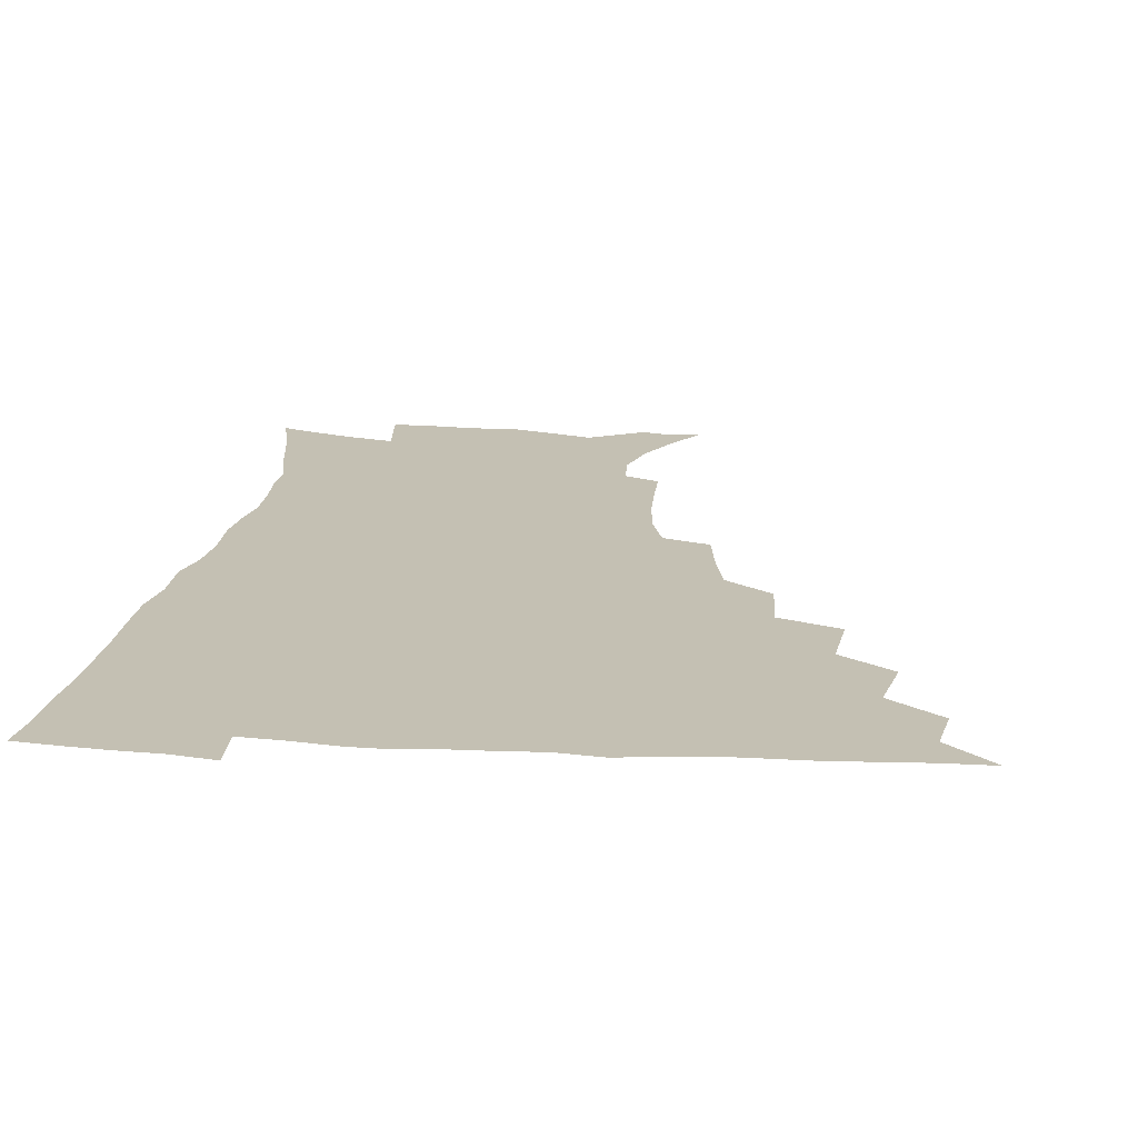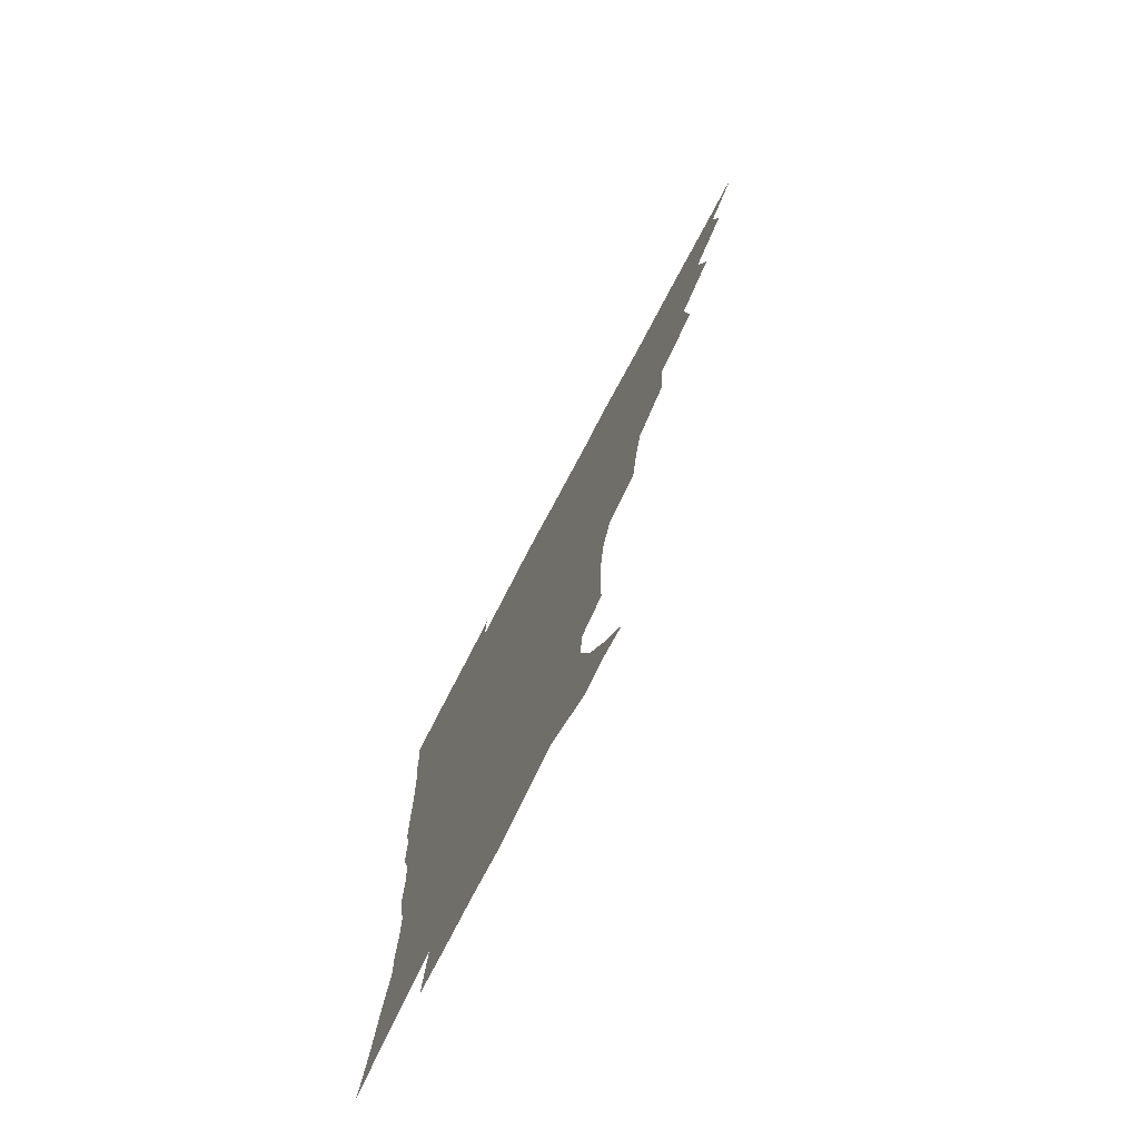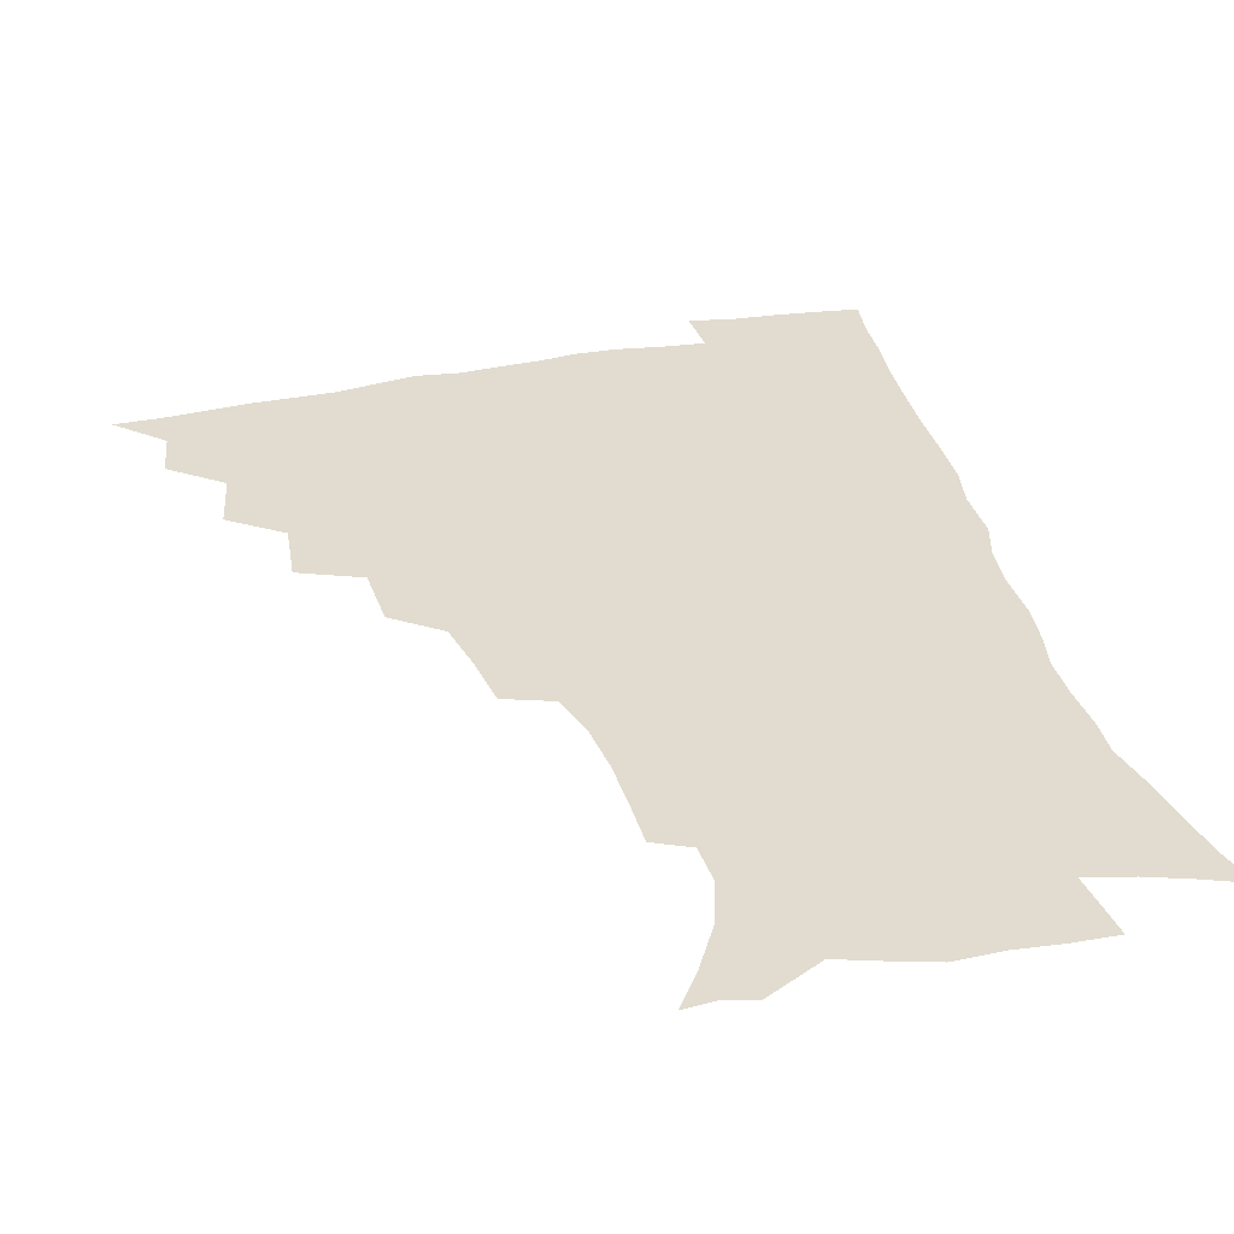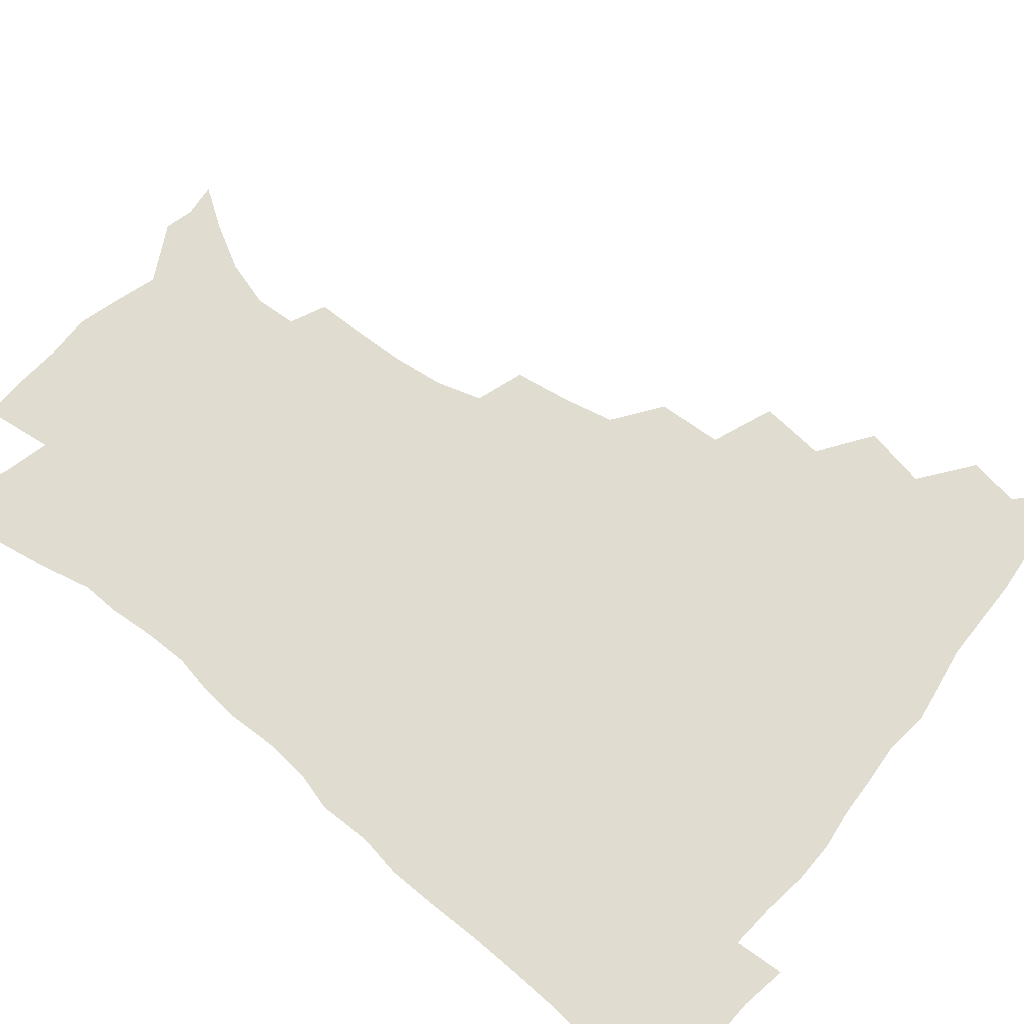
<metadata>
{"format":"obj","ext":"obj","renderer":"f3d","projection":"perspective","resolution":1024,"background":"white","views":[{"elev":18.0,"azim":-173.3,"up":"+Z"},{"elev":-76.3,"azim":-117.8,"up":"+Y"},{"elev":34.2,"azim":-14.9,"up":"+Z"},{"elev":69.5,"azim":128.7,"up":"+Z"}]}
</metadata>
<code>
v 450.6 494.2 0
v 464.2 460.8 0
v 467.2 478.7 0
v 467 494.3 0
v 478.2 424.7 0
v 482.6 446.5 0
v 483.1 463.3 0
v 483.2 479.1 0
v 482.3 495.3 0
v 494.4 388.5 0
v 496.8 411.4 0
v 499 431.7 0
v 499.9 448.8 0
v 499.8 464.6 0
v 498.6 480.2 0
v 497.4 496.5 0
v 517.5 356.9 0
v 516.3 379.7 0
v 516.2 400.6 0
v 516.9 419.8 0
v 517.2 436.2 0
v 516 450.6 0
v 514.9 465.5 0
v 514 480.5 0
v 512.8 496.4 0
v 541 306.9 0
v 538.1 326.4 0
v 534.3 344.4 0
v 534.6 370.5 0
v 533.3 388.5 0
v 532.1 405.1 0
v 531.3 420.5 0
v 531.4 436.5 0
v 531 451.6 0
v 530.1 466.3 0
v 528.9 481.3 0
v 527.8 496.5 0
v 565.2 231.8 0
v 565.1 249.3 0
v 564.6 266.9 0
v 562.6 285 0
v 557.9 301.1 0
v 554.3 319.5 0
v 552.1 339.2 0
v 550.4 358.4 0
v 548.5 374.7 0
v 548.4 393.5 0
v 547.9 409.1 0
v 547.7 424.3 0
v 546.9 438.4 0
v 547 452.7 0
v 544.9 467.4 0
v 543.5 482.3 0
v 542.1 498.7 0
v 555 164.5 0
v 564.4 178.3 0
v 573.4 194.2 0
v 578.5 211 0
v 577.8 225.9 0
v 577.2 244.1 0
v 576.5 261.3 0
v 575.2 278.8 0
v 572.4 294.4 0
v 569.1 309.6 0
v 567 328.2 0
v 565.1 345.6 0
v 564.3 364.4 0
v 562.9 379.6 0
v 562.2 395.2 0
v 562.4 411.6 0
v 562 426 0
v 561.8 440.2 0
v 560.7 453.9 0
v 559.3 468.4 0
v 558 483.2 0
v 556.3 500.7 0
v 566.9 165.6 0
v 579 183.9 0
v 587.2 203.5 0
v 589.2 220.5 0
v 588.9 236.7 0
v 587.8 251.4 0
v 587.1 268.6 0
v 585.9 286.9 0
v 583.8 303.2 0
v 581.2 316.9 0
v 579.4 333.4 0
v 578.6 352 0
v 577.4 367.1 0
v 577.1 383.9 0
v 576.8 399 0
v 576.4 413.4 0
v 576.3 427.8 0
v 575.8 440.9 0
v 575.1 454.4 0
v 573.9 468.7 0
v 572.6 483.6 0
v 571.9 498.7 0
v 576.8 162.9 0
v 592.5 188.4 0
v 598.4 208.4 0
v 600.1 227.3 0
v 599.6 242.7 0
v 599 259.4 0
v 598.4 275.9 0
v 596.6 290.7 0
v 594.8 306.2 0
v 593.6 323.7 0
v 592.4 339.3 0
v 591.4 354.5 0
v 590.6 369.5 0
v 590 383.6 0
v 590 399.2 0
v 589.9 414.1 0
v 589.7 427.5 0
v 589.6 441.4 0
v 589.2 454.9 0
v 588.3 468.9 0
v 587.4 483.2 0
v 585.9 499.6 0
v 597.2 173.6 0
v 606.7 194.7 0
v 610 213.4 0
v 610.4 228.6 0
v 610.1 244.5 0
v 609.5 258.7 0
v 608.9 280 0
v 607.8 295.4 0
v 606.7 309.9 0
v 605.5 325 0
v 604.6 340.6 0
v 604 356.2 0
v 603.7 371.6 0
v 603.8 387.1 0
v 603.4 400.4 0
v 603.6 415.4 0
v 603.5 428.3 0
v 603.3 441.6 0
v 603.4 455.2 0
v 602.7 469.1 0
v 601.4 484.2 0
v 599.9 500 0
v 611.5 169 0
v 618.6 194.1 0
v 620.9 214.2 0
v 621.5 232.8 0
v 620.9 245.7 0
v 620.5 262.4 0
v 619.6 281.7 0
v 618.9 295.6 0
v 618.1 312.9 0
v 617.5 327.8 0
v 616.8 342.1 0
v 616.7 357 0
v 616.5 372.9 0
v 616.5 387.7 0
v 616.6 400.9 0
v 616.7 415 0
v 617.3 429.1 0
v 617.4 442.1 0
v 617.4 455.4 0
v 617.1 468.9 0
v 616.1 483.3 0
v 613.8 501.6 0
v 627.1 164.4 0
v 631.2 194 0
v 632.4 218 0
v 632.4 233.1 0
v 632.1 250.3 0
v 631.7 263.8 0
v 630.7 281 0
v 630.2 296.1 0
v 629.6 312.2 0
v 629.2 328.3 0
v 629.2 340.4 0
v 628.9 358.7 0
v 629 373 0
v 629.3 386.8 0
v 629.5 401.4 0
v 629.9 415.2 0
v 630.4 428.9 0
v 631 442.3 0
v 631.4 455.4 0
v 631.2 469 0
v 630.1 484.7 0
v 628.3 501.2 0
v 644 164.7 0
v 644.5 194.5 0
v 644.3 213.5 0
v 643.6 232.9 0
v 643.1 248.2 0
v 642.3 268.3 0
v 642.1 282 0
v 641.6 296.6 0
v 641.2 311.6 0
v 640.8 328.1 0
v 641.2 341.7 0
v 641.3 357.6 0
v 641.5 372 0
v 641.9 386.1 0
v 642.3 401.2 0
v 642.9 414.9 0
v 643.5 428.9 0
v 644.2 441.9 0
v 645 455.3 0
v 645.2 469.1 0
v 645.4 483.3 0
v 644.5 498.8 0
v 660.4 163.3 0
v 658.2 190.9 0
v 656.3 212.4 0
v 655 231.2 0
v 654.3 247.8 0
v 653.8 263.9 0
v 653 280.8 0
v 652.9 295.3 0
v 652.8 310.2 0
v 652.8 325.5 0
v 653.9 337.9 0
v 653.3 356 0
v 653.9 370.2 0
v 654.7 384.3 0
v 655.6 398.3 0
v 655.9 413.6 0
v 656.8 427.2 0
v 657.8 440.4 0
v 658.6 455.3 0
v 659.3 468.6 0
v 660.2 482.3 0
v 660 497.4 0
v 658.9 514.9 0
v 675.6 162.8 0
v 672.7 187.7 0
v 669.6 207.6 0
v 667.2 227.1 0
v 665.8 244.6 0
v 664.6 262.4 0
v 664.2 278.1 0
v 664 293.5 0
v 664.4 307.7 0
v 665 321.8 0
v 665.5 336.9 0
v 665.8 352.4 0
v 666.8 366.6 0
v 667.9 380.7 0
v 668.2 396.9 0
v 669.2 411.1 0
v 669.8 426.2 0
v 671.1 439.6 0
v 671.9 454.3 0
v 673.2 467.7 0
v 674.3 481.5 0
v 675.2 495.5 0
v 674.9 512.1 0
v 688.4 183.8 0
v 683 204 0
v 679.4 223.5 0
v 677.7 240.2 0
v 676.8 256.1 0
v 675.9 272.7 0
v 675.7 288.4 0
v 676.2 302.8 0
v 677.1 317.3 0
v 677.8 332.2 0
v 678.8 346.9 0
v 679.7 362.1 0
v 680.4 377.9 0
v 680.8 394 0
v 682.4 408.2 0
v 683.6 422.8 0
v 684.8 437.2 0
v 685.3 453 0
v 687 466.5 0
v 688.3 480.5 0
v 689.4 494.4 0
v 689.8 511.2 0
v 703.2 178.8 0
v 697.2 198.4 0
v 693.5 216.2 0
v 690.9 233 0
v 689.6 248.5 0
v 688.1 265.7 0
v 688.5 280 0
v 688.2 296.2 0
v 689.8 309.7 0
v 690.7 324.9 0
v 690.8 341.7 0
v 693 355.4 0
v 694.2 371 0
v 696.1 385.9 0
v 696.1 403.2 0
v 697.2 418.9 0
v 698.4 434.5 0
v 700 449.5 0
v 700.6 465.3 0
v 702.6 479 0
v 703.4 493.2 0
v 704.8 509.7 0
v 717.6 173.1 0
v 713.4 189.2 0
v 710.7 204 0
v 708.1 219.3 0
v 704 237.7 0
v 704.6 250.5 0
v 703.4 266.7 0
v 703.4 282.2 0
v 705.9 294.9 0
v 707.5 309.4 0
v 707 327.6 0
v 708.5 343.2 0
v 712.4 356.5 0
v 712.1 375.1 0
v 714.8 390.2 0
v 715.1 407.9 0
v 715 426.3 0
v 715.6 444 0
v 716.4 461.2 0
v 717.9 476.9 0
v 718.5 492.5 0
v 720.4 507.7 0
f 3 4 1
f 6 7 2
f 2 7 3
f 7 8 3
f 3 8 4
f 8 9 4
f 11 12 5
f 5 12 6
f 12 13 6
f 6 13 7
f 13 14 7
f 7 14 8
f 14 15 8
f 8 15 9
f 15 16 9
f 18 19 10
f 10 19 11
f 19 20 11
f 11 20 12
f 20 21 12
f 12 21 13
f 21 22 13
f 13 22 14
f 22 23 14
f 14 23 15
f 23 24 15
f 15 24 16
f 24 25 16
f 28 29 17
f 17 29 18
f 29 30 18
f 18 30 19
f 30 31 19
f 19 31 20
f 31 32 20
f 20 32 21
f 32 33 21
f 21 33 22
f 33 34 22
f 22 34 23
f 34 35 23
f 23 35 24
f 35 36 24
f 24 36 25
f 36 37 25
f 42 43 26
f 26 43 27
f 43 44 27
f 27 44 28
f 44 45 28
f 28 45 29
f 45 46 29
f 29 46 30
f 46 47 30
f 30 47 31
f 47 48 31
f 31 48 32
f 48 49 32
f 32 49 33
f 49 50 33
f 33 50 34
f 50 51 34
f 34 51 35
f 51 52 35
f 35 52 36
f 52 53 36
f 36 53 37
f 53 54 37
f 59 60 38
f 38 60 39
f 60 61 39
f 39 61 40
f 61 62 40
f 40 62 41
f 62 63 41
f 41 63 42
f 63 64 42
f 42 64 43
f 64 65 43
f 43 65 44
f 65 66 44
f 44 66 45
f 66 67 45
f 45 67 46
f 67 68 46
f 46 68 47
f 68 69 47
f 47 69 48
f 69 70 48
f 48 70 49
f 70 71 49
f 49 71 50
f 71 72 50
f 50 72 51
f 72 73 51
f 51 73 52
f 73 74 52
f 52 74 53
f 74 75 53
f 53 75 54
f 75 76 54
f 55 77 56
f 77 78 56
f 56 78 57
f 78 79 57
f 57 79 58
f 79 80 58
f 58 80 59
f 80 81 59
f 59 81 60
f 81 82 60
f 60 82 61
f 82 83 61
f 61 83 62
f 83 84 62
f 62 84 63
f 84 85 63
f 63 85 64
f 85 86 64
f 64 86 65
f 86 87 65
f 65 87 66
f 87 88 66
f 66 88 67
f 88 89 67
f 67 89 68
f 89 90 68
f 68 90 69
f 90 91 69
f 69 91 70
f 91 92 70
f 70 92 71
f 92 93 71
f 71 93 72
f 93 94 72
f 72 94 73
f 94 95 73
f 73 95 74
f 95 96 74
f 74 96 75
f 96 97 75
f 75 97 76
f 97 98 76
f 77 99 78
f 99 100 78
f 78 100 79
f 100 101 79
f 79 101 80
f 101 102 80
f 80 102 81
f 102 103 81
f 81 103 82
f 103 104 82
f 82 104 83
f 104 105 83
f 83 105 84
f 105 106 84
f 84 106 85
f 106 107 85
f 85 107 86
f 107 108 86
f 86 108 87
f 108 109 87
f 87 109 88
f 109 110 88
f 88 110 89
f 110 111 89
f 89 111 90
f 111 112 90
f 90 112 91
f 112 113 91
f 91 113 92
f 113 114 92
f 92 114 93
f 114 115 93
f 93 115 94
f 115 116 94
f 94 116 95
f 116 117 95
f 95 117 96
f 117 118 96
f 96 118 97
f 118 119 97
f 97 119 98
f 119 120 98
f 99 121 100
f 121 122 100
f 100 122 101
f 122 123 101
f 101 123 102
f 123 124 102
f 102 124 103
f 124 125 103
f 103 125 104
f 125 126 104
f 104 126 105
f 126 127 105
f 105 127 106
f 127 128 106
f 106 128 107
f 128 129 107
f 107 129 108
f 129 130 108
f 108 130 109
f 130 131 109
f 109 131 110
f 131 132 110
f 110 132 111
f 132 133 111
f 111 133 112
f 133 134 112
f 112 134 113
f 134 135 113
f 113 135 114
f 135 136 114
f 114 136 115
f 136 137 115
f 115 137 116
f 137 138 116
f 116 138 117
f 138 139 117
f 117 139 118
f 139 140 118
f 118 140 119
f 140 141 119
f 119 141 120
f 141 142 120
f 121 143 122
f 143 144 122
f 122 144 123
f 144 145 123
f 123 145 124
f 145 146 124
f 124 146 125
f 146 147 125
f 125 147 126
f 147 148 126
f 126 148 127
f 148 149 127
f 127 149 128
f 149 150 128
f 128 150 129
f 150 151 129
f 129 151 130
f 151 152 130
f 130 152 131
f 152 153 131
f 131 153 132
f 153 154 132
f 132 154 133
f 154 155 133
f 133 155 134
f 155 156 134
f 134 156 135
f 156 157 135
f 135 157 136
f 157 158 136
f 136 158 137
f 158 159 137
f 137 159 138
f 159 160 138
f 138 160 139
f 160 161 139
f 139 161 140
f 161 162 140
f 140 162 141
f 162 163 141
f 141 163 142
f 163 164 142
f 143 165 144
f 165 166 144
f 144 166 145
f 166 167 145
f 145 167 146
f 167 168 146
f 146 168 147
f 168 169 147
f 147 169 148
f 169 170 148
f 148 170 149
f 170 171 149
f 149 171 150
f 171 172 150
f 150 172 151
f 172 173 151
f 151 173 152
f 173 174 152
f 152 174 153
f 174 175 153
f 153 175 154
f 175 176 154
f 154 176 155
f 176 177 155
f 155 177 156
f 177 178 156
f 156 178 157
f 178 179 157
f 157 179 158
f 179 180 158
f 158 180 159
f 180 181 159
f 159 181 160
f 181 182 160
f 160 182 161
f 182 183 161
f 161 183 162
f 183 184 162
f 162 184 163
f 184 185 163
f 163 185 164
f 185 186 164
f 165 187 166
f 187 188 166
f 166 188 167
f 188 189 167
f 167 189 168
f 189 190 168
f 168 190 169
f 190 191 169
f 169 191 170
f 191 192 170
f 170 192 171
f 192 193 171
f 171 193 172
f 193 194 172
f 172 194 173
f 194 195 173
f 173 195 174
f 195 196 174
f 174 196 175
f 196 197 175
f 175 197 176
f 197 198 176
f 176 198 177
f 198 199 177
f 177 199 178
f 199 200 178
f 178 200 179
f 200 201 179
f 179 201 180
f 201 202 180
f 180 202 181
f 202 203 181
f 181 203 182
f 203 204 182
f 182 204 183
f 204 205 183
f 183 205 184
f 205 206 184
f 184 206 185
f 206 207 185
f 185 207 186
f 207 208 186
f 187 209 188
f 209 210 188
f 188 210 189
f 210 211 189
f 189 211 190
f 211 212 190
f 190 212 191
f 212 213 191
f 191 213 192
f 213 214 192
f 192 214 193
f 214 215 193
f 193 215 194
f 215 216 194
f 194 216 195
f 216 217 195
f 195 217 196
f 217 218 196
f 196 218 197
f 218 219 197
f 197 219 198
f 219 220 198
f 198 220 199
f 220 221 199
f 199 221 200
f 221 222 200
f 200 222 201
f 222 223 201
f 201 223 202
f 223 224 202
f 202 224 203
f 224 225 203
f 203 225 204
f 225 226 204
f 204 226 205
f 226 227 205
f 205 227 206
f 227 228 206
f 206 228 207
f 228 229 207
f 207 229 208
f 229 230 208
f 209 232 210
f 232 233 210
f 210 233 211
f 233 234 211
f 211 234 212
f 234 235 212
f 212 235 213
f 235 236 213
f 213 236 214
f 236 237 214
f 214 237 215
f 237 238 215
f 215 238 216
f 238 239 216
f 216 239 217
f 239 240 217
f 217 240 218
f 240 241 218
f 218 241 219
f 241 242 219
f 219 242 220
f 242 243 220
f 220 243 221
f 243 244 221
f 221 244 222
f 244 245 222
f 222 245 223
f 245 246 223
f 223 246 224
f 246 247 224
f 224 247 225
f 247 248 225
f 225 248 226
f 248 249 226
f 226 249 227
f 249 250 227
f 227 250 228
f 250 251 228
f 228 251 229
f 251 252 229
f 229 252 230
f 252 253 230
f 230 253 231
f 253 254 231
f 233 255 234
f 255 256 234
f 234 256 235
f 256 257 235
f 235 257 236
f 257 258 236
f 236 258 237
f 258 259 237
f 237 259 238
f 259 260 238
f 238 260 239
f 260 261 239
f 239 261 240
f 261 262 240
f 240 262 241
f 262 263 241
f 241 263 242
f 263 264 242
f 242 264 243
f 264 265 243
f 243 265 244
f 265 266 244
f 244 266 245
f 266 267 245
f 245 267 246
f 267 268 246
f 246 268 247
f 268 269 247
f 247 269 248
f 269 270 248
f 248 270 249
f 270 271 249
f 249 271 250
f 271 272 250
f 250 272 251
f 272 273 251
f 251 273 252
f 273 274 252
f 252 274 253
f 274 275 253
f 253 275 254
f 275 276 254
f 255 277 256
f 277 278 256
f 256 278 257
f 278 279 257
f 257 279 258
f 279 280 258
f 258 280 259
f 280 281 259
f 259 281 260
f 281 282 260
f 260 282 261
f 282 283 261
f 261 283 262
f 283 284 262
f 262 284 263
f 284 285 263
f 263 285 264
f 285 286 264
f 264 286 265
f 286 287 265
f 265 287 266
f 287 288 266
f 266 288 267
f 288 289 267
f 267 289 268
f 289 290 268
f 268 290 269
f 290 291 269
f 269 291 270
f 291 292 270
f 270 292 271
f 292 293 271
f 271 293 272
f 293 294 272
f 272 294 273
f 294 295 273
f 273 295 274
f 295 296 274
f 274 296 275
f 296 297 275
f 275 297 276
f 297 298 276
f 277 299 278
f 299 300 278
f 278 300 279
f 300 301 279
f 279 301 280
f 301 302 280
f 280 302 281
f 302 303 281
f 281 303 282
f 303 304 282
f 282 304 283
f 304 305 283
f 283 305 284
f 305 306 284
f 284 306 285
f 306 307 285
f 285 307 286
f 307 308 286
f 286 308 287
f 308 309 287
f 287 309 288
f 309 310 288
f 288 310 289
f 310 311 289
f 289 311 290
f 311 312 290
f 290 312 291
f 312 313 291
f 291 313 292
f 313 314 292
f 292 314 293
f 314 315 293
f 293 315 294
f 315 316 294
f 294 316 295
f 316 317 295
f 295 317 296
f 317 318 296
f 296 318 297
f 318 319 297
f 297 319 298
f 319 320 298

</code>
